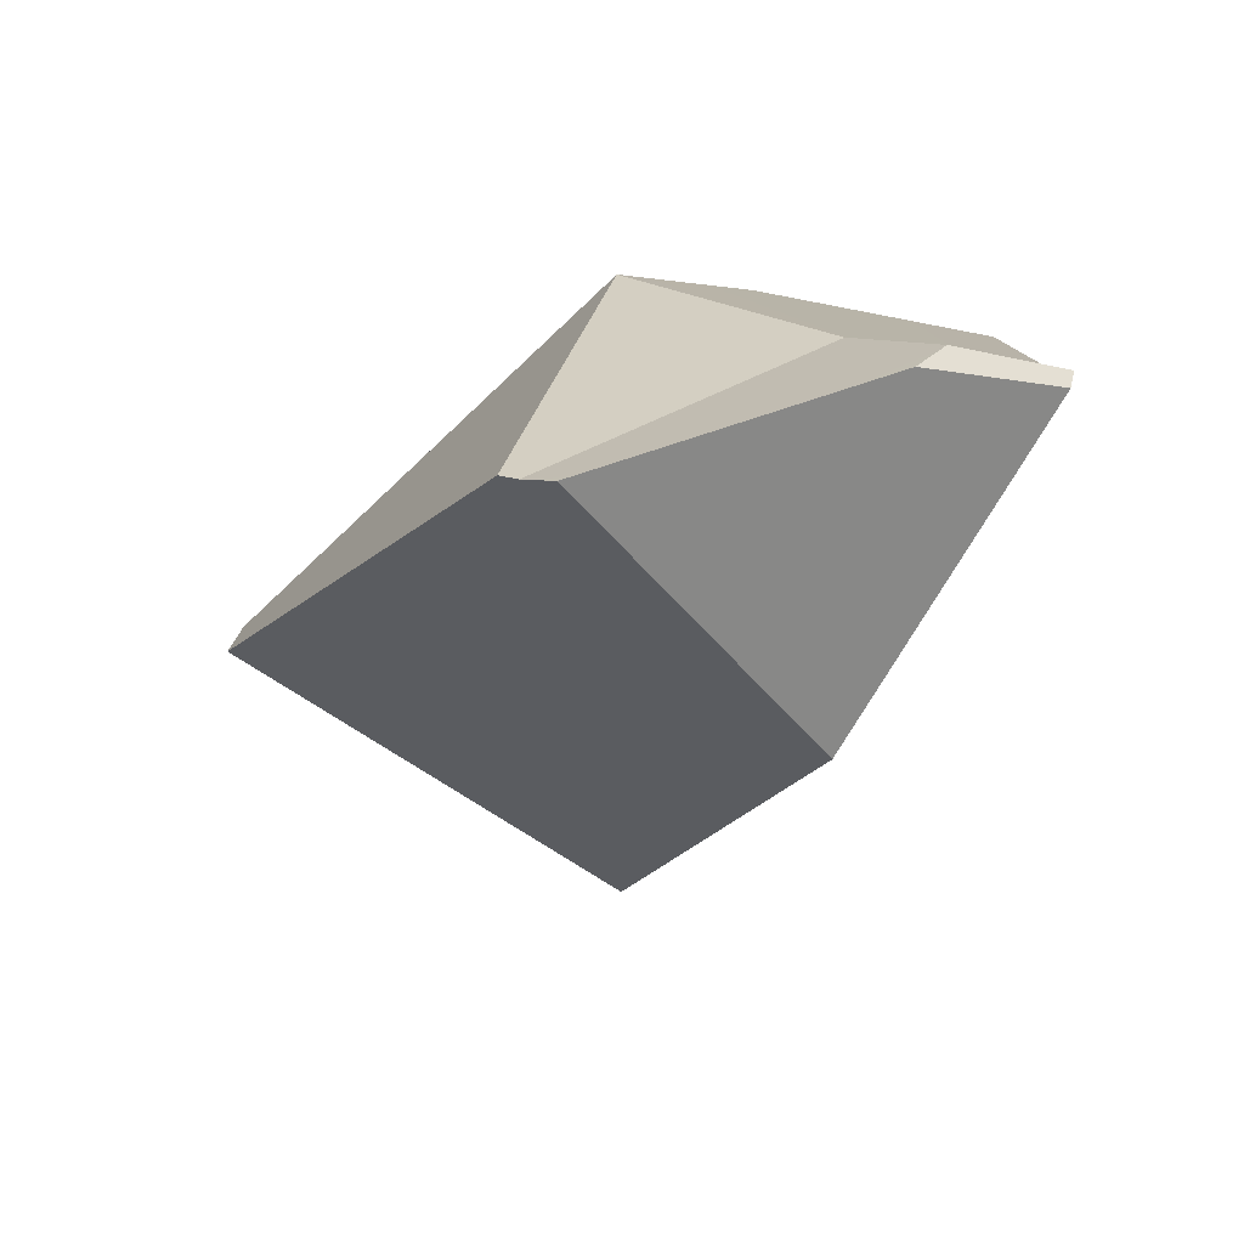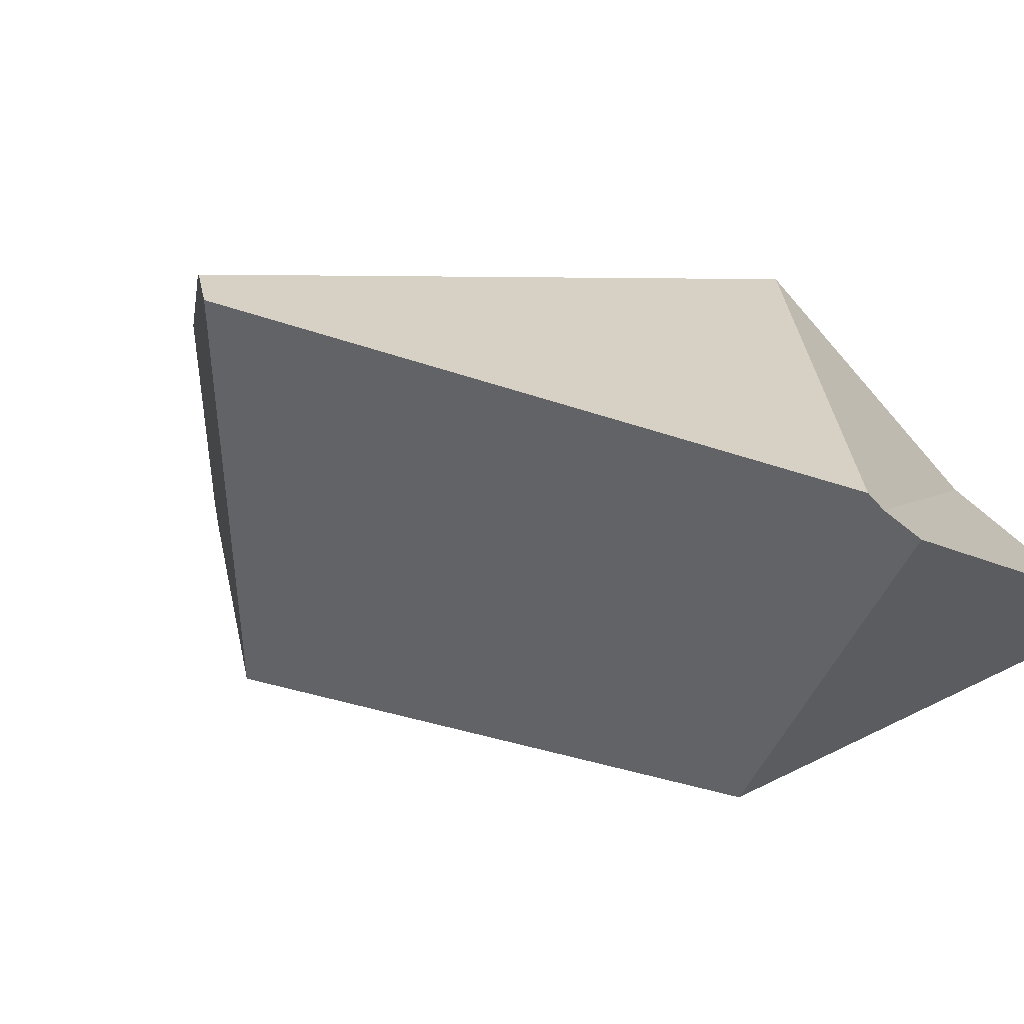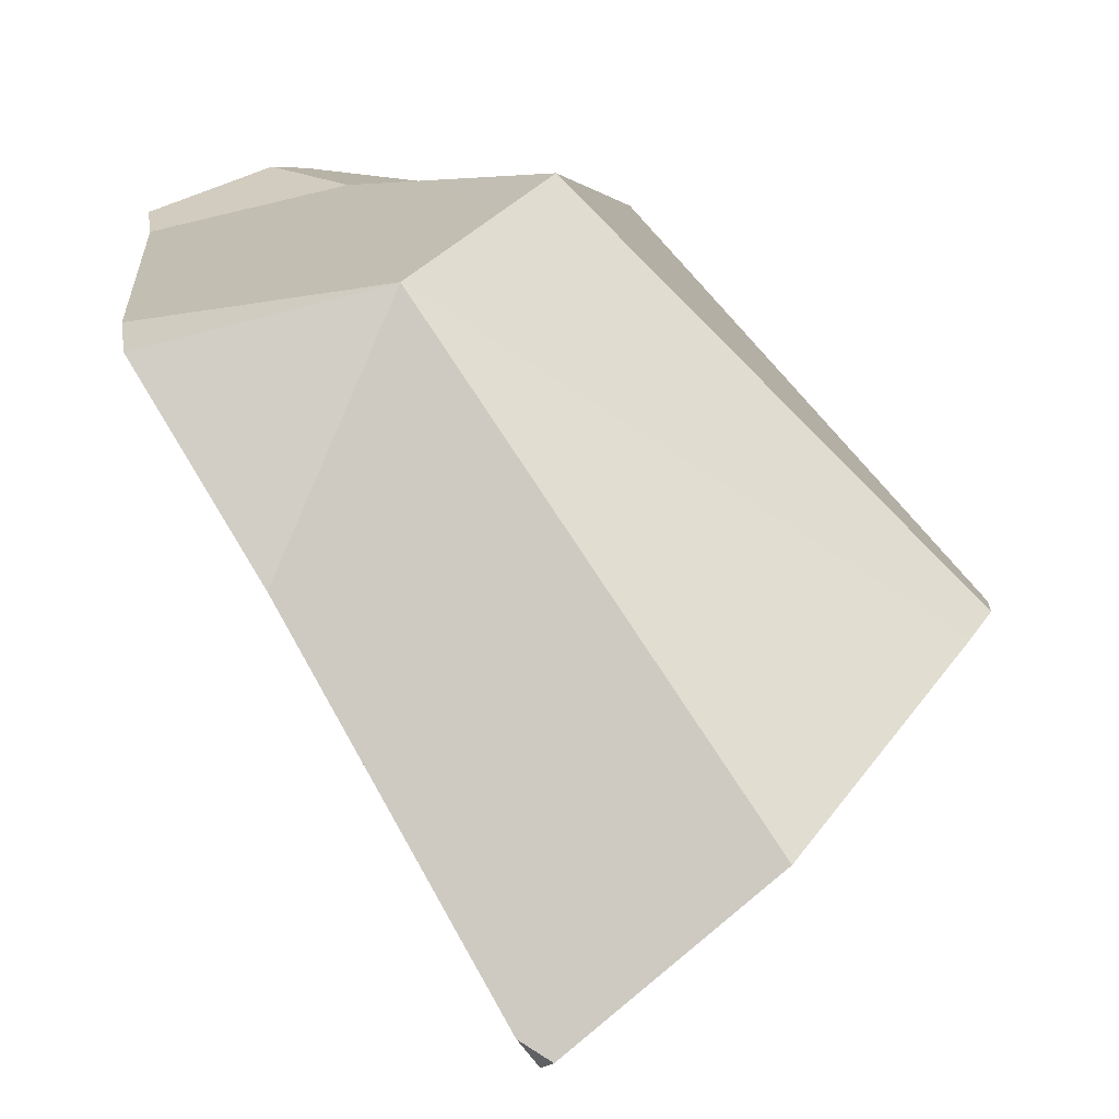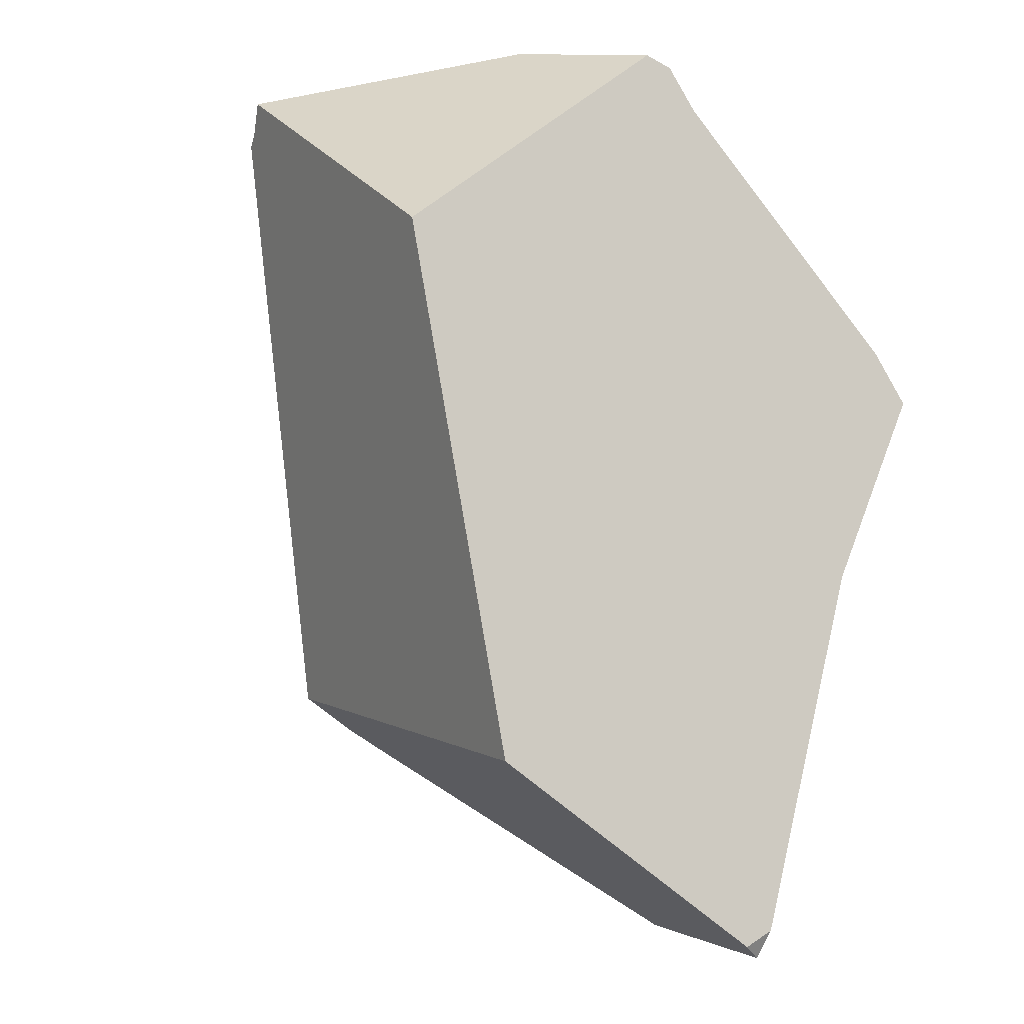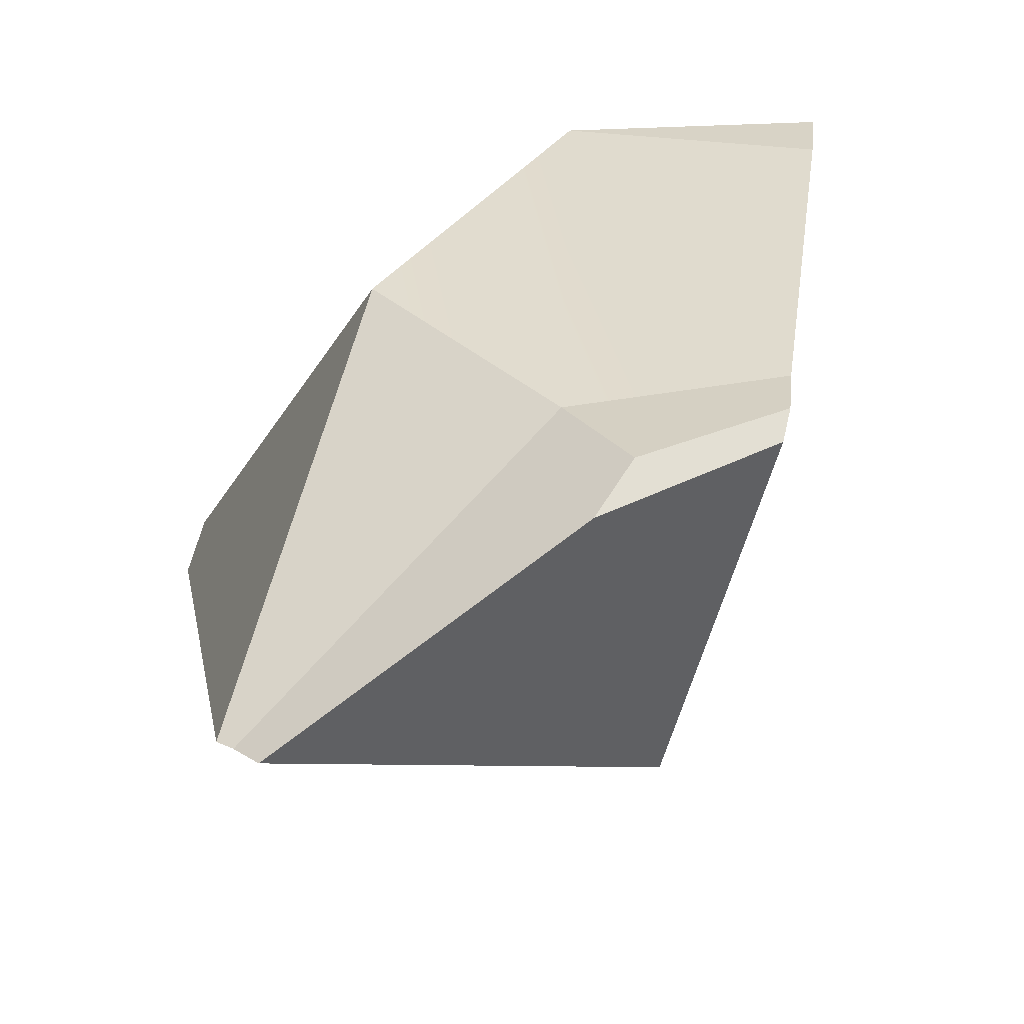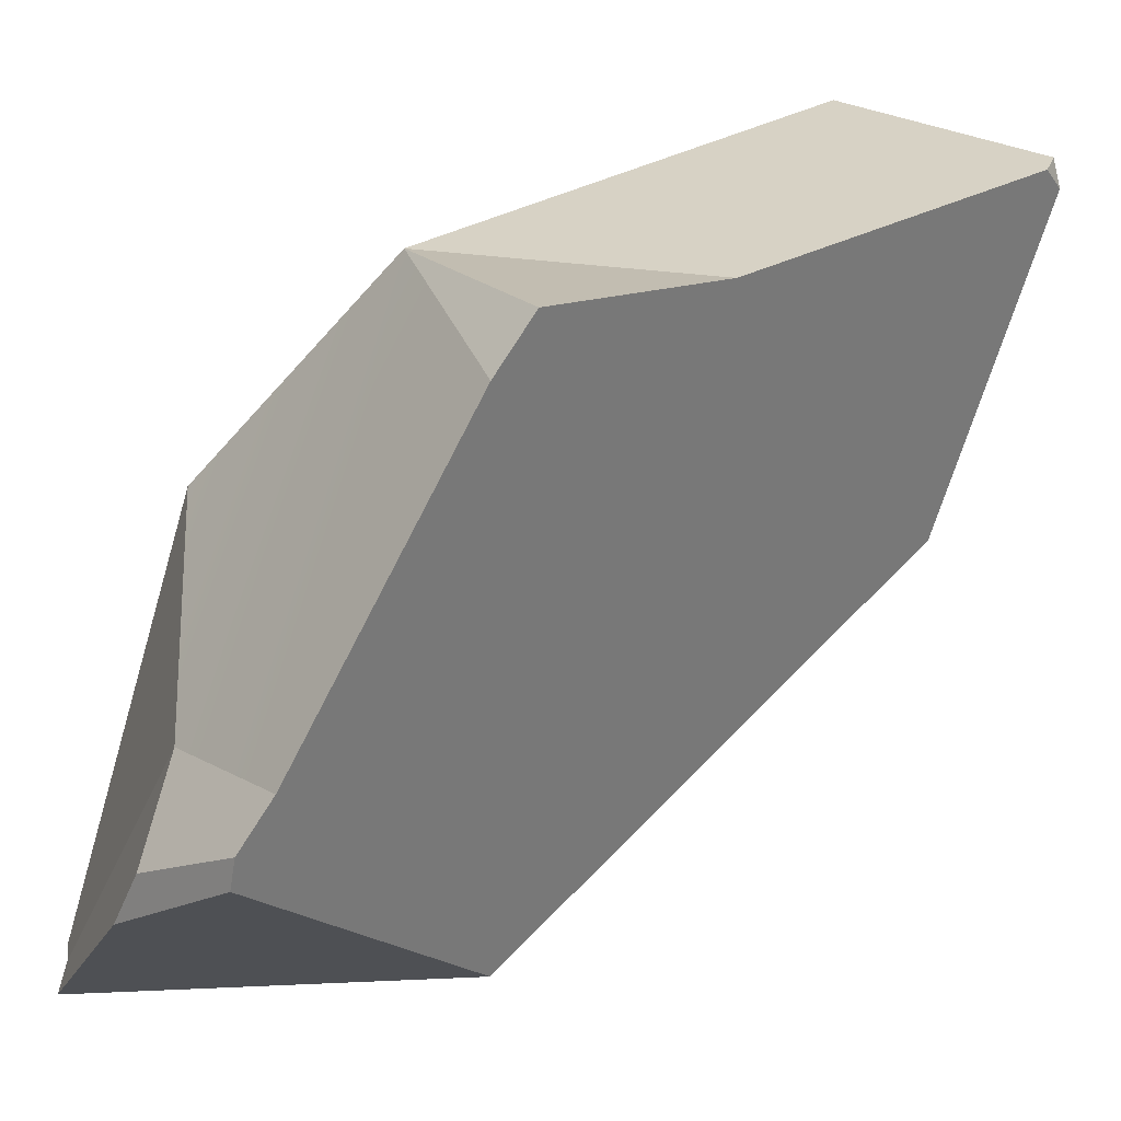
<metadata>
{"format":"obj","ext":"obj","renderer":"f3d","projection":"perspective","resolution":1024,"background":"white","views":[{"elev":40.4,"azim":-178.7,"up":"+Y"},{"elev":-46.9,"azim":129.8,"up":"+Z"},{"elev":78.6,"azim":-1.7,"up":"+Z"},{"elev":-41.8,"azim":-132.2,"up":"+Y"},{"elev":-21.7,"azim":-159.2,"up":"+Z"},{"elev":15.7,"azim":-106.5,"up":"+Z"}]}
</metadata>
<code>
v 0.854 1.936 0.8144
v 1.098 1.527 0.872
v 1.223 1.675 0.6871
v 0.854 1.936 0.8144
v 1.028 1.474 0.8589
v 1.098 1.527 0.872
v 0.8001 1.652 0.8092
v 0.9191 1.425 0.8379
v 0.9191 1.425 0.8379
v 0.8001 1.652 0.8092
v 0.9206 1.423 0.8361
v 0.9206 1.423 0.8361
v 0.9418 1.41 0.8428
v 0.9191 1.425 0.8379
v 0.9339 1.407 0.8203
v 0.943 1.409 0.8431
v 0.9339 1.407 0.8203
v 0.9463 1.451 0.6813
v 0.943 1.409 0.8431
v 0.9339 1.407 0.8203
v 0.9463 1.451 0.6813
v 0.9565 1.488 0.5663
v 0.9565 1.488 0.5663
v 1.223 1.675 0.6871
v 0.9659 1.501 0.5458
v 1.251 1.708 0.6458
v 1.251 1.708 0.6458
v 1.251 1.708 0.6458
v 0.9635 2.073 0.6295
v 0.854 1.936 0.8144
v 1.267 1.728 0.6183
v 1.272 1.734 0.6097
v 0.9635 2.073 0.6295
v 1.272 1.734 0.6097
v 1.03 2.167 0.2569
v 0.9635 2.073 0.6295
v 1.03 2.167 0.2569
v 0.7989 2.115 0.4893
v 0.7989 2.115 0.4893
v 0.854 1.936 0.8144
v 0.9635 2.073 0.6295
v 0.6439 2.076 0.5053
v 0.6507 2.003 0.6319
v 0.6575 1.931 0.7586
v 0.6577 1.929 0.7623
v 0.854 1.936 0.8144
v 0.6577 1.929 0.7623
v 0.665 1.895 0.8061
v 0.854 1.936 0.8144
v 0.665 1.895 0.8061
v 0.7601 1.728 0.7996
v 0.7601 1.728 0.7996
v 0.7601 1.728 0.7996
v 0.8619 1.742 0.387
v 0.9583 1.494 0.5455
v 0.9583 1.494 0.5455
v 0.9583 1.494 0.5455
v 0.8619 1.742 0.387
v 0.9659 1.501 0.5458
v 1.03 2.167 0.2569
v 1.278 1.751 0.5591
v 1.278 1.751 0.5591
v 1.267 1.728 0.6183
v 1.272 1.734 0.6097
v 1.278 1.751 0.5591
v 1.016 2.169 0.2498
v 0.8581 1.752 0.3807
v 0.9477 2.114 0.247
v 0.9911 2.181 0.2338
v 0.9821 2.18 0.2395
v 1.016 2.169 0.2498
v 0.9911 2.181 0.2338
v 0.9775 2.18 0.2424
v 0.7989 2.115 0.4893
v 0.827 2.171 0.3378
v 0.7332 2.154 0.4263
v 0.7582 2.167 0.3815
v 0.7293 2.152 0.3968
v 0.7332 2.154 0.4263
v 0.7582 2.167 0.3815
v 0.7163 2.145 0.4037
v 0.6379 2.104 0.4679
v 0.6379 2.104 0.4679
v 0.7989 2.115 0.4893
v 0.7332 2.154 0.4263
v 0.6428 2.081 0.4986
v 0.6439 2.076 0.5053
v 0.6439 2.076 0.5053
v 0.6428 2.081 0.4986
v 0.8235 1.841 0.3237
v 0.6507 2.003 0.6319
v 0.8423 1.793 0.3548
v 0.8581 1.752 0.3807
v 0.6575 1.931 0.7586
v 0.6577 1.929 0.7623
v 0.665 1.895 0.8061
v 0.938 2.099 0.25
v 0.8423 1.793 0.3548
v 0.938 2.099 0.25
v 0.827 2.171 0.3378
v 0.9477 2.114 0.247
v 0.9137 2.062 0.2574
v 0.9117 2.059 0.258
v 0.8481 1.961 0.2774
v 0.7582 2.167 0.3815
v 0.7293 2.152 0.3968
v 0.7163 2.145 0.4037
v 0.7924 1.907 0.3015
v 0.6514 2.096 0.4347
v 0.643 2.107 0.4427
v 0.643 2.107 0.4427
v 0.643 2.107 0.4427
v 0.6379 2.104 0.4679
v 0.6514 2.096 0.4347
v 0.8075 1.882 0.2976
v 0.7924 1.907 0.3015
v 0.8035 1.892 0.291
v 0.8075 1.882 0.2976
v 0.8035 1.892 0.291
v 0.8481 1.961 0.2774
v 0.8225 1.844 0.3222
v 0.8225 1.844 0.3222
v 0.9117 2.059 0.258
v 0.8235 1.841 0.3237
v 0.9137 2.062 0.2574
v 0.8035 1.892 0.291
v 0.9775 2.18 0.2424
v 0.9821 2.18 0.2395
v 0.9911 2.181 0.2338
v 1.016 2.169 0.2498
v 1.098 1.527 0.872
v 1.028 1.474 0.8589
v 0.9431 1.409 0.8431
v 0.9431 1.409 0.8431
v 0.943 1.409 0.8431
v 0.943 1.409 0.8431
v 0.9431 1.409 0.8431
v 0.9418 1.41 0.8428
v 0.943 1.409 0.8431
f 1 2 3
f 4 5 6
f 7 5 4
f 7 8 5
f 9 10 11
f 12 13 14
f 15 13 12
f 15 16 13
f 17 18 19
f 20 10 21
f 11 10 20
f 21 10 22
f 23 24 18
f 25 24 23
f 26 24 25
f 1 3 27
f 28 29 30
f 31 29 28
f 32 29 31
f 33 34 35
f 36 37 38
f 39 40 41
f 42 40 39
f 43 40 42
f 44 40 43
f 45 40 44
f 46 47 48
f 49 50 51
f 7 4 52
f 10 53 54
f 55 10 54
f 22 10 55
f 25 23 56
f 57 58 59
f 59 58 60
f 59 60 61
f 26 25 62
f 26 62 63
f 64 63 62
f 35 34 65
f 58 66 60
f 67 66 58
f 68 66 67
f 69 66 68
f 70 71 72
f 73 71 70
f 73 74 71
f 75 74 73
f 75 76 74
f 77 76 75
f 78 79 80
f 81 79 78
f 79 81 82
f 83 84 85
f 86 84 83
f 87 84 86
f 88 89 90
f 91 88 90
f 91 90 92
f 93 91 92
f 54 91 93
f 91 54 53
f 91 53 94
f 95 94 53
f 53 96 95
f 97 67 98
f 68 67 97
f 99 100 101
f 102 100 99
f 100 102 103
f 100 103 104
f 105 100 104
f 106 105 104
f 107 106 104
f 108 107 104
f 109 107 108
f 110 107 109
f 82 81 111
f 112 89 113
f 114 89 112
f 114 115 89
f 116 115 114
f 115 116 117
f 118 119 120
f 118 120 121
f 89 115 122
f 89 122 90
f 121 123 124
f 121 120 123
f 124 123 125
f 124 125 98
f 98 125 97
f 108 104 126
f 100 127 101
f 127 128 101
f 129 101 128
f 38 37 130
f 131 18 24
f 131 132 18
f 133 18 132
f 19 18 133
f 134 135 136
f 137 138 139
f 5 138 137
f 5 8 138

</code>
